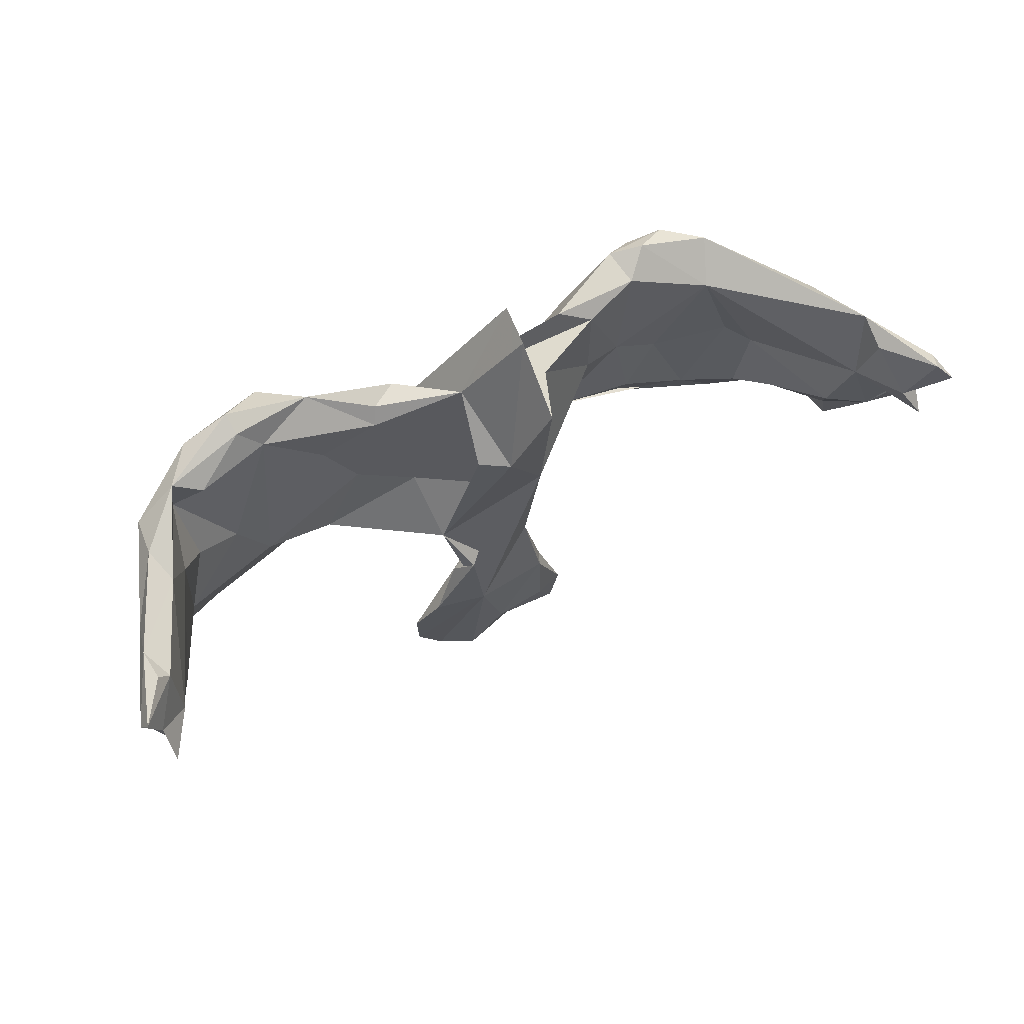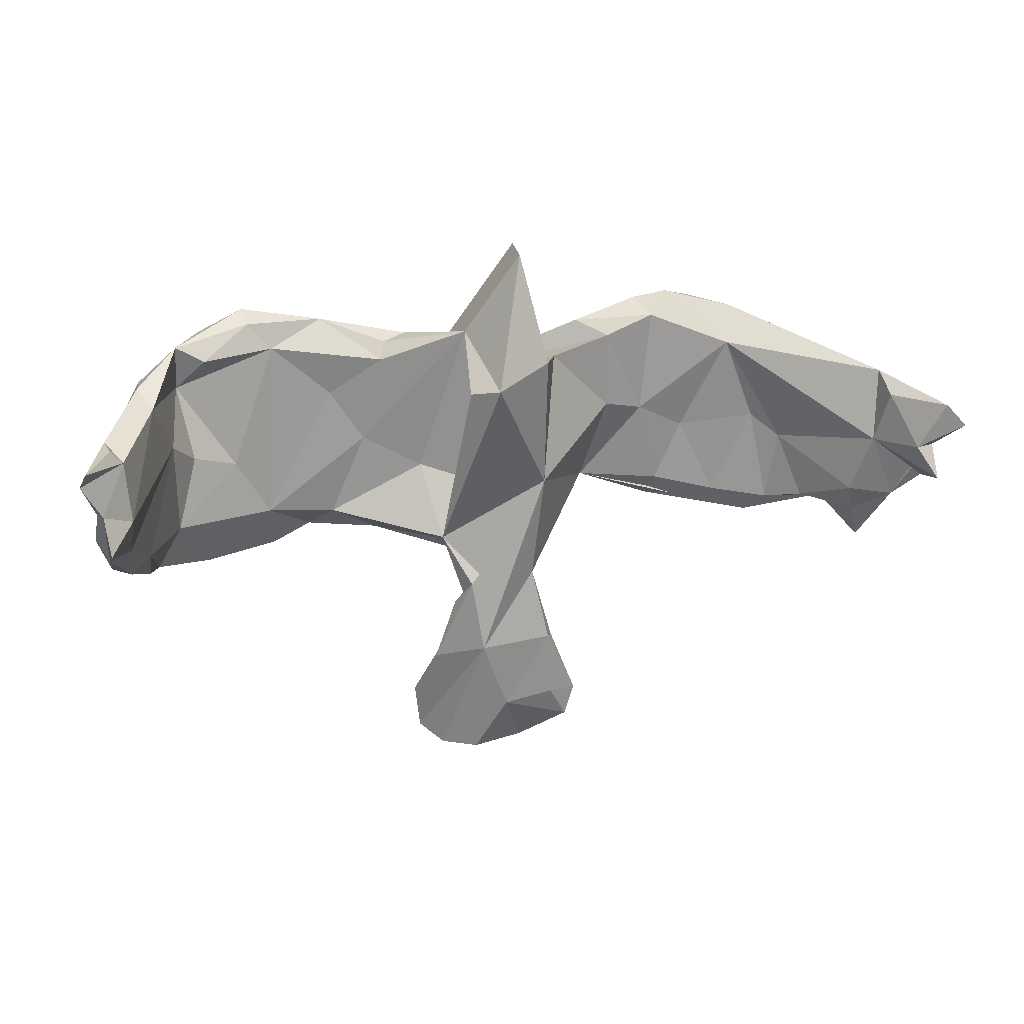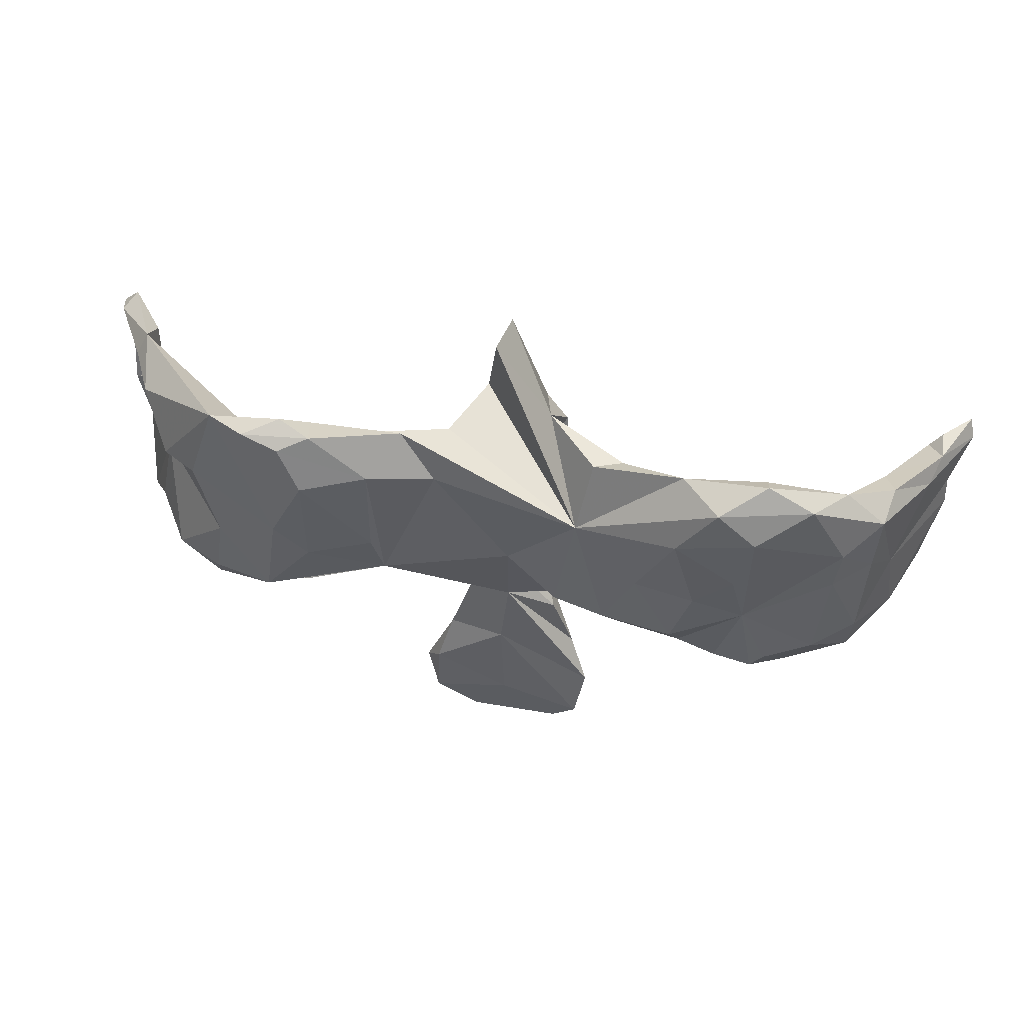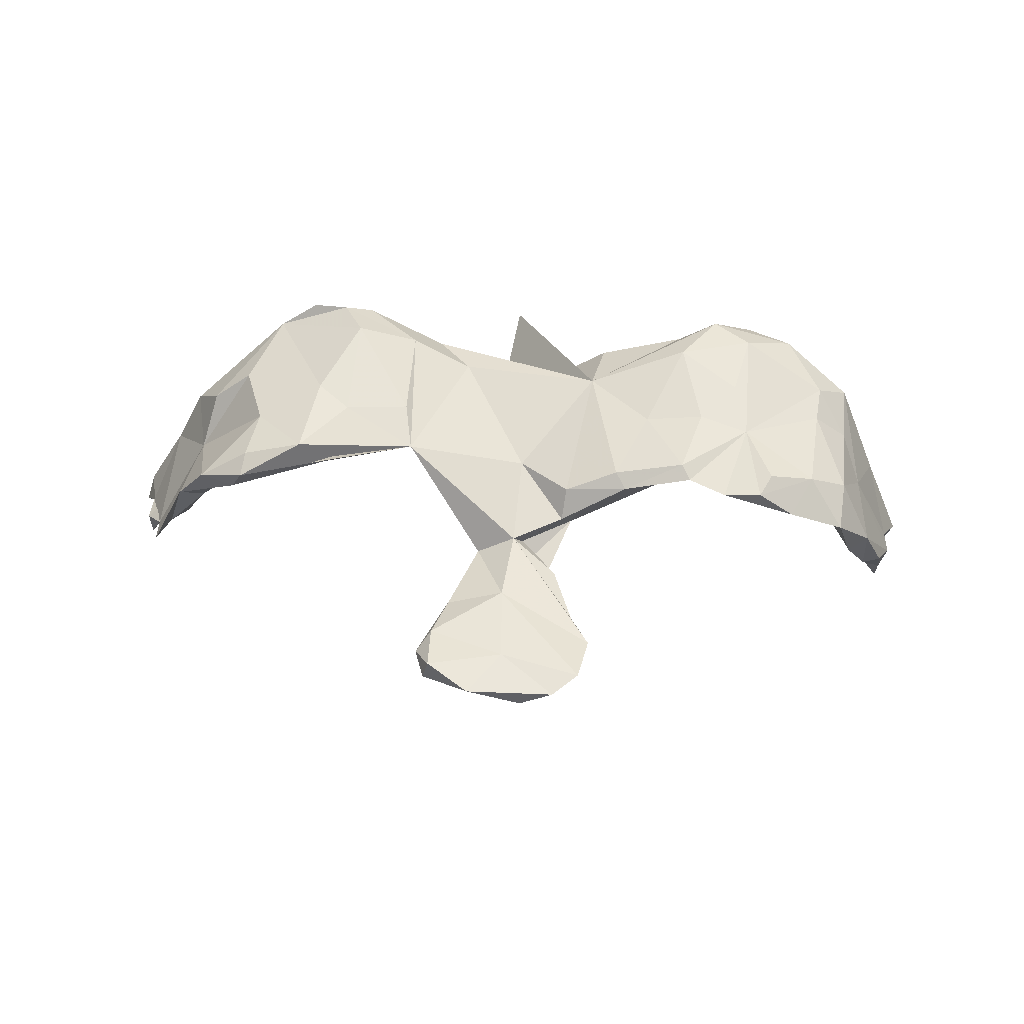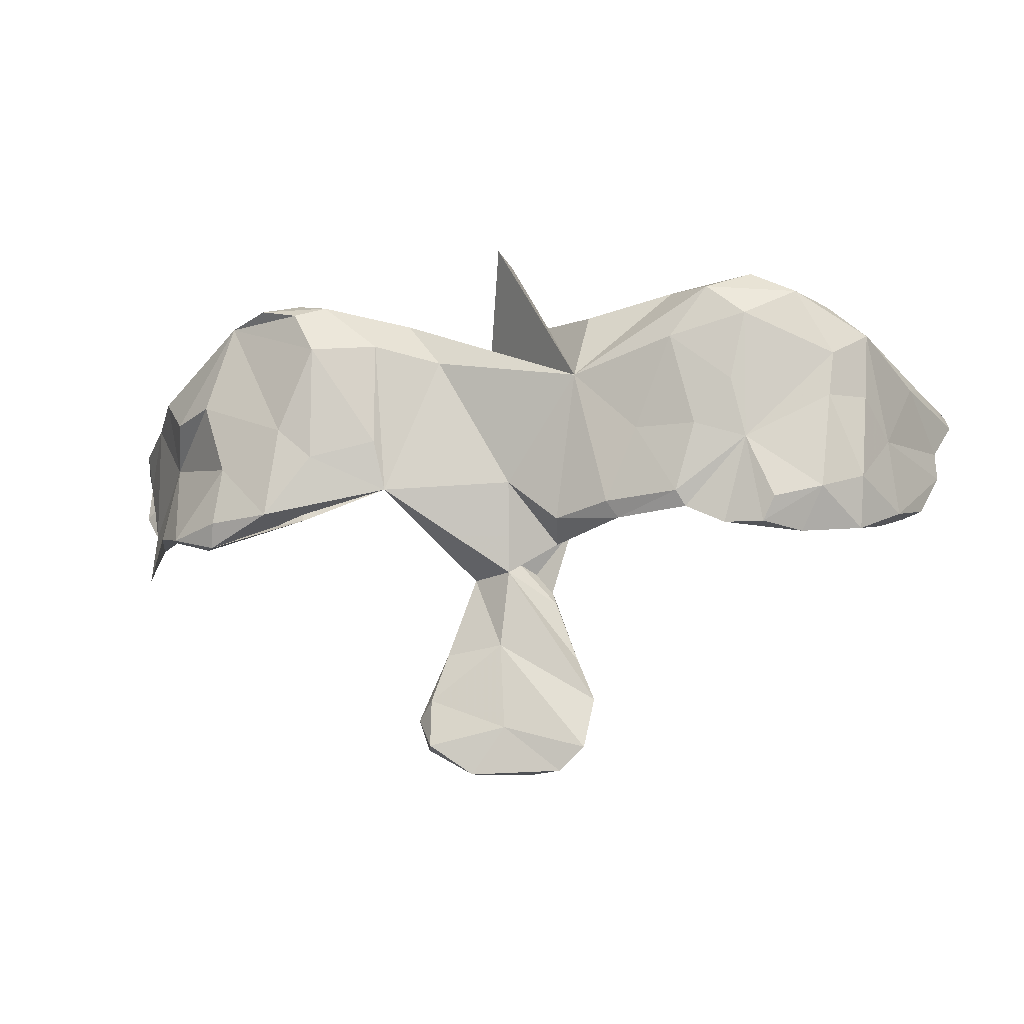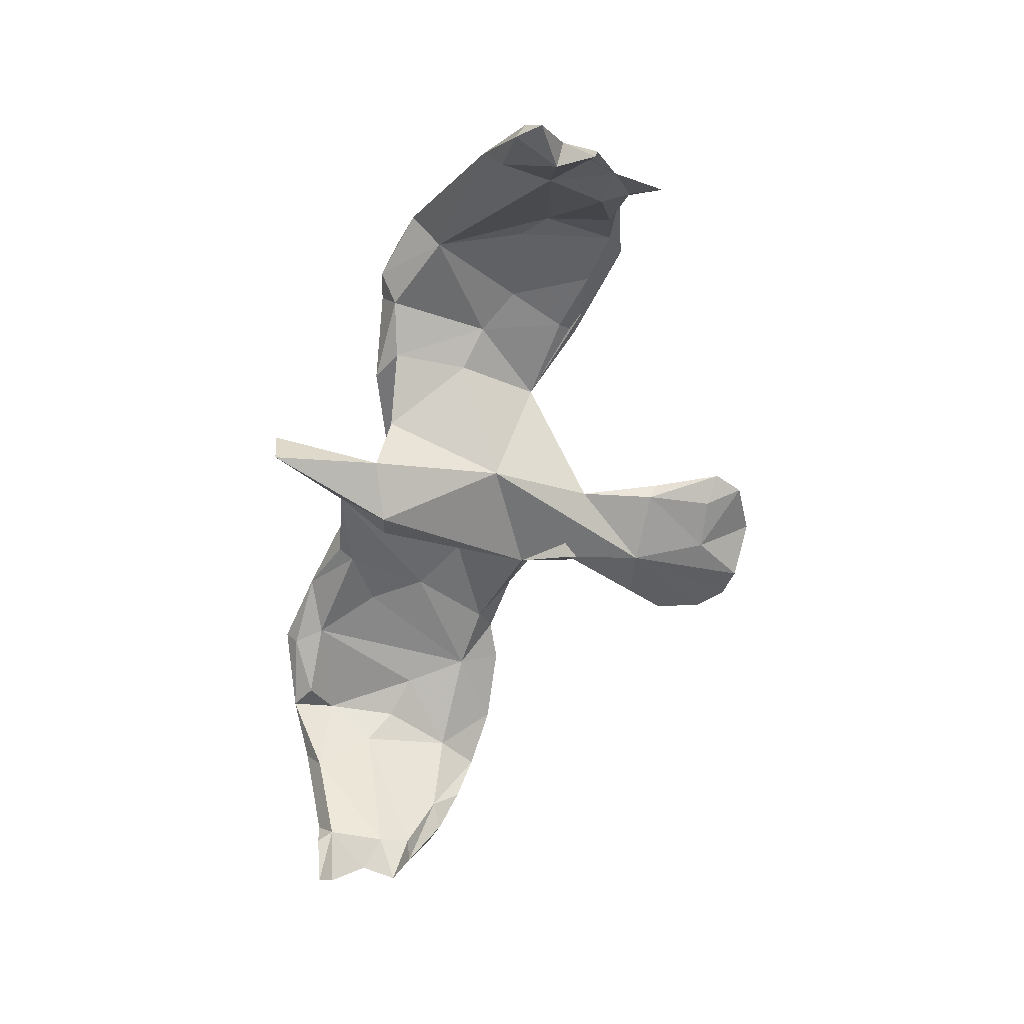
<metadata>
{"format":"obj","ext":"obj","renderer":"f3d","projection":"perspective","resolution":1024,"background":"white","views":[{"elev":52.0,"azim":150.6,"up":"+Y"},{"elev":16.4,"azim":161.9,"up":"+Y"},{"elev":51.6,"azim":11.9,"up":"+Y"},{"elev":53.2,"azim":3.9,"up":"+Z"},{"elev":-11.9,"azim":11.1,"up":"+Y"},{"elev":-67.8,"azim":-104.8,"up":"+Z"}]}
</metadata>
<code>
v 0.8261 0.07982 -0.2988
v 0.7877 0.01955 -0.2834
v 0.8181 0.1065 -0.32
v 0.7972 -0.03566 -0.2323
v 0.7692 0.1298 -0.1953
v 0.7522 0.1178 -0.1354
v 0.794 0.01484 -0.2411
v 0.7442 0.1027 -0.2423
v 0.7802 -0.04533 -0.3089
v 0.7669 0.127 -0.2518
v 0.7636 -0.1142 -0.1553
v 0.7751 -0.07485 -0.2349
v 0.7277 -0.1293 -0.1495
v 0.6877 0.189 -0.0484
v 0.7355 -0.06202 -0.2221
v 0.6855 -0.1558 -0.07304
v 0.7331 -0.002487 -0.2457
v 0.6899 -0.1046 -0.1265
v 0.7075 -0.003626 -0.0432
v 0.6619 -0.08662 0.0521
v 0.7227 -0.1373 -0.05508
v 0.6704 0.06542 0.0262
v 0.6694 0.1598 -0.1011
v 0.6139 -0.1005 0.01431
v 0.6765 0.1821 0.02653
v 0.6543 -0.1785 0.03154
v 0.6072 0.06 0.08287
v 0.6044 0.1618 0.04975
v 0.6251 0.06572 -0.02216
v 0.5906 -0.1114 0.09871
v 0.6163 0.1388 0.08063
v 0.6058 0.2427 0.02406
v 0.5786 0.02856 0.02796
v 0.556 0.216 0.009146
v 0.5524 0.2566 0.09024
v 0.4306 -0.09724 0.06904
v 0.4577 -0.02022 0.125
v 0.4229 0.2254 0.04508
v 0.551 -0.1893 0.08063
v 0.5066 -0.133 0.1285
v 0.462 0.2059 0.1425
v 0.4847 -0.1759 0.1204
v 0.4974 0.00616 0.05021
v 0.4154 -0.1739 0.1117
v 0.4342 0.08506 0.1378
v 0.4665 0.2734 0.05055
v 0.3936 0.2615 0.135
v 0.3661 0.007531 0.1321
v 0.4705 0.2969 0.08259
v 0.3229 0.2717 0.07074
v 0.3301 -0.1149 0.1268
v 0.3459 -0.1421 0.1137
v 0.22 0.1984 0.008744
v 0.3072 -0.1078 0.0693
v 0.3134 0.1329 0.04336
v 0.2112 0.2299 0.02365
v 0.1133 -0.1523 -0.03092
v 0.3261 0.1684 0.145
v 0.258 0.007533 0.1152
v 0.2497 0.04085 0.04128
v 0.0368 -0.3839 -0.05102
v 0.2195 -0.1531 0.0872
v 0.1614 -0.4755 0.01412
v 0.1998 -0.1247 0.103
v 0.142 0.1182 0.0969
v 0.1409 -0.01792 0.02602
v 0.09946 -0.6059 0.03083
v 0.1294 -0.163 0.02391
v 0.102 -0.1455 0.06541
v 0.126 -0.3982 -0.02083
v 0.1631 0.2393 0.05035
v 0.001399 -0.2333 0.009483
v 0.08411 0.1509 -0.129
v 0.08656 -0.2918 -0.02039
v 0.09559 -0.186 0.01962
v 0.007543 -0.06857 0.04468
v -0.02057 -0.06942 -0.03671
v 0.03895 0.1605 -0.1689
v 0.06921 0.253 -0.04047
v 0.01779 -0.2141 -0.02494
v 0.06484 -0.243 -0.06463
v -0.01763 -0.5148 -0.02617
v 0.1457 -0.5641 0.03739
v -0.002155 -0.5253 0.03417
v 0.03843 -0.611 0.00098
v -0.08128 -0.04555 -0.06972
v -0.02807 0.4145 -0.03374
v -0.01601 0.4049 -0.1133
v -0.01258 -0.3714 0.01629
v -0.1204 0.1607 0.0735
v -0.06222 -0.6103 0.03176
v -0.06491 0.2021 -0.1357
v -0.06986 -0.2406 -0.03191
v -0.1421 -0.4726 0.02148
v -0.1152 0.1898 -0.02424
v -0.1011 -0.3772 -0.03937
v -0.1508 -0.562 -0.001604
v -0.1176 -0.385 -0.00883
v -0.1118 -0.5008 -0.02426
v -0.2167 -0.08571 0.102
v -0.1849 0.2432 0.04851
v -0.1406 -0.5568 0.03672
v -0.1697 -0.5071 -0.001528
v -0.2512 0.06961 0.04482
v -0.2334 0.1871 0.1188
v -0.2463 0.2122 0.03058
v -0.234 0.003718 0.1202
v -0.3782 -0.1051 0.09495
v -0.3342 0.05079 0.07278
v -0.3339 0.2693 0.115
v -0.3479 0.2421 0.05555
v -0.386 0.2507 0.14
v -0.3453 0.1765 0.1599
v -0.3498 -0.02652 0.1438
v -0.3911 0.2828 0.09256
v -0.4122 0.02734 0.1438
v -0.3671 -0.1431 0.1205
v -0.4535 0.2656 0.1269
v -0.4334 -0.1344 0.1512
v -0.4991 0.1835 0.02274
v -0.4235 0.008387 0.07549
v -0.5613 0.02848 0.02988
v -0.5429 -0.1417 0.1238
v -0.5265 0.248 0.08124
v -0.5294 -0.03748 0.1146
v -0.5488 -0.1848 0.105
v -0.4956 -0.1332 0.07054
v -0.5752 0.09091 0.09002
v -0.6724 0.000143 -0.03907
v -0.5692 -0.1825 0.06802
v -0.6118 -0.01352 0.005835
v -0.5999 -0.1486 0.03213
v -0.6456 0.07214 0.04099
v -0.6357 -0.1605 0.06891
v -0.6972 -0.1383 -0.02357
v -0.7036 0.1387 -0.04469
v -0.6487 -0.1313 -0.03253
v -0.725 -0.1458 -0.1113
v -0.7263 0.01607 -0.1882
v -0.703 -0.09458 -0.1432
v -0.7458 -0.2067 -0.09561
v -0.7583 0.1136 -0.1525
v -0.771 -0.09895 -0.1878
v -0.7405 0.112 -0.2242
v -0.74 0.1503 -0.1705
v -0.813 0.1065 -0.3146
v -0.812 -0.04401 -0.2964
v -0.773 0.0179 -0.281
v -0.8149 0.01683 -0.2617
v -0.8102 -0.05142 -0.2323
v -0.8323 0.09289 -0.2778
v -0.8478 0.06696 -0.3268
f 83 89 84
f 94 84 89
f 102 84 94
f 103 102 94
f 91 84 102
f 103 99 97
f 82 97 99
f 102 103 97
f 96 99 103
f 98 103 94
f 70 63 61
f 83 61 63
f 72 63 70
f 89 98 94
f 96 103 98
f 72 89 63
f 83 63 89
f 81 70 61
f 93 98 89
f 82 99 96
f 93 96 98
f 74 72 70
f 81 74 70
f 80 72 74
f 80 74 81
f 72 93 89
f 61 96 93
f 75 72 80
f 86 61 93
f 82 96 61
f 57 80 81
f 100 93 72
f 76 100 72
f 86 93 100
f 48 45 58
f 41 58 45
f 59 48 58
f 37 45 48
f 45 37 41
f 31 41 37
f 35 41 31
f 27 31 37
f 116 114 113
f 107 113 114
f 124 116 113
f 119 114 116
f 105 113 107
f 100 107 114
f 65 59 58
f 51 48 59
f 51 37 48
f 37 40 30
f 42 30 40
f 27 37 30
f 119 116 125
f 128 125 116
f 123 119 125
f 100 114 119
f 64 51 59
f 52 37 51
f 126 100 119
f 108 100 117
f 126 117 100
f 44 37 52
f 62 52 51
f 42 37 44
f 36 44 52
f 37 42 40
f 75 76 72
f 65 76 69
f 75 69 76
f 62 69 75
f 80 68 75
f 62 75 68
f 57 68 80
f 62 68 57
f 54 62 57
f 18 26 24
f 39 24 26
f 16 26 18
f 21 26 16
f 13 16 18
f 13 21 16
f 20 26 21
f 19 20 21
f 30 26 20
f 145 124 120
f 115 120 124
f 120 115 111
f 110 111 115
f 109 120 111
f 109 111 106
f 101 106 111
f 101 111 110
f 118 110 115
f 105 101 110
f 95 65 92
f 87 92 65
f 88 92 87
f 65 71 79
f 56 79 71
f 50 46 38
f 34 38 46
f 53 50 38
f 49 46 50
f 32 46 49
f 47 49 50
f 50 71 65
f 47 50 65
f 56 71 50
f 53 56 50
f 118 115 124
f 123 126 119
f 134 126 123
f 127 117 130
f 126 130 117
f 132 127 130
f 108 117 127
f 121 108 127
f 109 100 108
f 104 86 100
f 109 104 100
f 95 86 104
f 43 28 33
f 29 33 28
f 24 43 33
f 38 28 43
f 38 34 28
f 32 28 34
f 79 56 53
f 79 60 66
f 54 66 60
f 77 79 66
f 53 60 79
f 65 90 76
f 100 76 90
f 120 122 131
f 132 131 122
f 139 120 131
f 136 129 133
f 128 133 129
f 22 19 25
f 6 25 19
f 31 22 25
f 20 19 22
f 24 33 29
f 23 29 28
f 55 60 53
f 92 86 95
f 106 95 104
f 121 122 120
f 7 6 19
f 14 25 6
f 38 55 53
f 36 60 55
f 136 133 124
f 128 124 133
f 145 136 124
f 32 14 23
f 5 23 14
f 28 32 23
f 25 14 32
f 46 32 34
f 106 65 95
f 101 65 106
f 90 65 101
f 64 69 62
f 51 64 62
f 65 69 64
f 52 62 54
f 66 54 57
f 36 52 54
f 60 36 54
f 39 44 36
f 39 42 44
f 30 42 39
f 24 39 36
f 43 24 36
f 30 39 26
f 27 30 20
f 134 130 126
f 118 112 110
f 105 110 112
f 124 112 118
f 36 55 38
f 43 36 38
f 35 31 25
f 27 22 31
f 116 124 128
f 109 121 120
f 127 122 121
f 108 121 109
f 105 100 90
f 20 22 27
f 125 128 129
f 106 104 109
f 134 125 129
f 58 47 65
f 35 49 47
f 32 49 35
f 41 35 47
f 58 41 47
f 113 112 124
f 105 112 113
f 90 101 105
f 85 82 61
f 57 61 86
f 135 138 137
f 140 137 138
f 132 135 137
f 141 138 135
f 142 136 145
f 139 145 120
f 88 79 78
f 73 78 79
f 92 88 78
f 87 79 88
f 86 92 78
f 87 65 79
f 57 81 61
f 78 57 86
f 131 137 140
f 143 140 138
f 143 138 141
f 13 11 21
f 4 21 11
f 12 11 13
f 66 57 77
f 73 77 57
f 100 105 107
f 64 59 65
f 25 32 35
f 135 132 130
f 122 127 132
f 135 130 134
f 129 135 134
f 29 18 24
f 137 131 132
f 73 79 77
f 123 125 134
f 17 29 23
f 5 14 6
f 140 139 131
f 143 139 140
f 4 19 21
f 129 141 135
f 142 129 136
f 57 78 73
f 67 61 83
f 84 67 83
f 85 61 67
f 91 67 84
f 91 85 67
f 91 82 85
f 97 82 91
f 97 91 102
f 144 145 139
f 8 23 5
f 10 8 5
f 17 23 8
f 1 5 6
f 143 129 142
f 15 29 17
f 1 6 7
f 4 7 19
f 149 143 142
f 141 129 143
f 9 15 17
f 18 29 15
f 2 7 4
f 12 18 15
f 12 4 11
f 146 144 148
f 139 148 144
f 152 146 148
f 145 144 146
f 8 3 1
f 5 1 3
f 2 8 1
f 10 3 8
f 151 146 152
f 149 151 152
f 145 146 151
f 149 152 148
f 147 149 148
f 7 2 1
f 17 8 2
f 150 149 147
f 139 147 148
f 139 150 147
f 143 149 150
f 143 150 139
f 9 2 12
f 4 12 2
f 15 9 12
f 17 2 9
f 142 145 151
f 5 3 10
f 142 151 149
f 13 18 12

</code>
